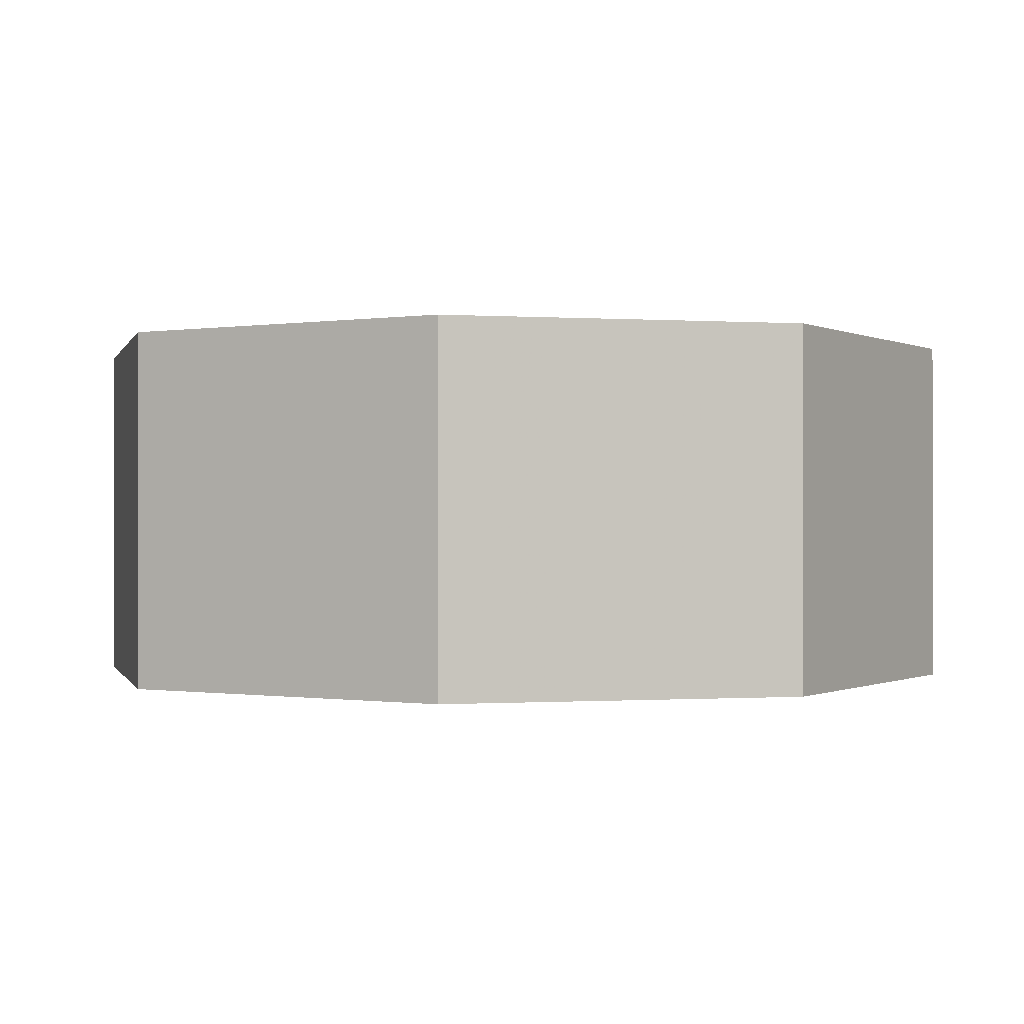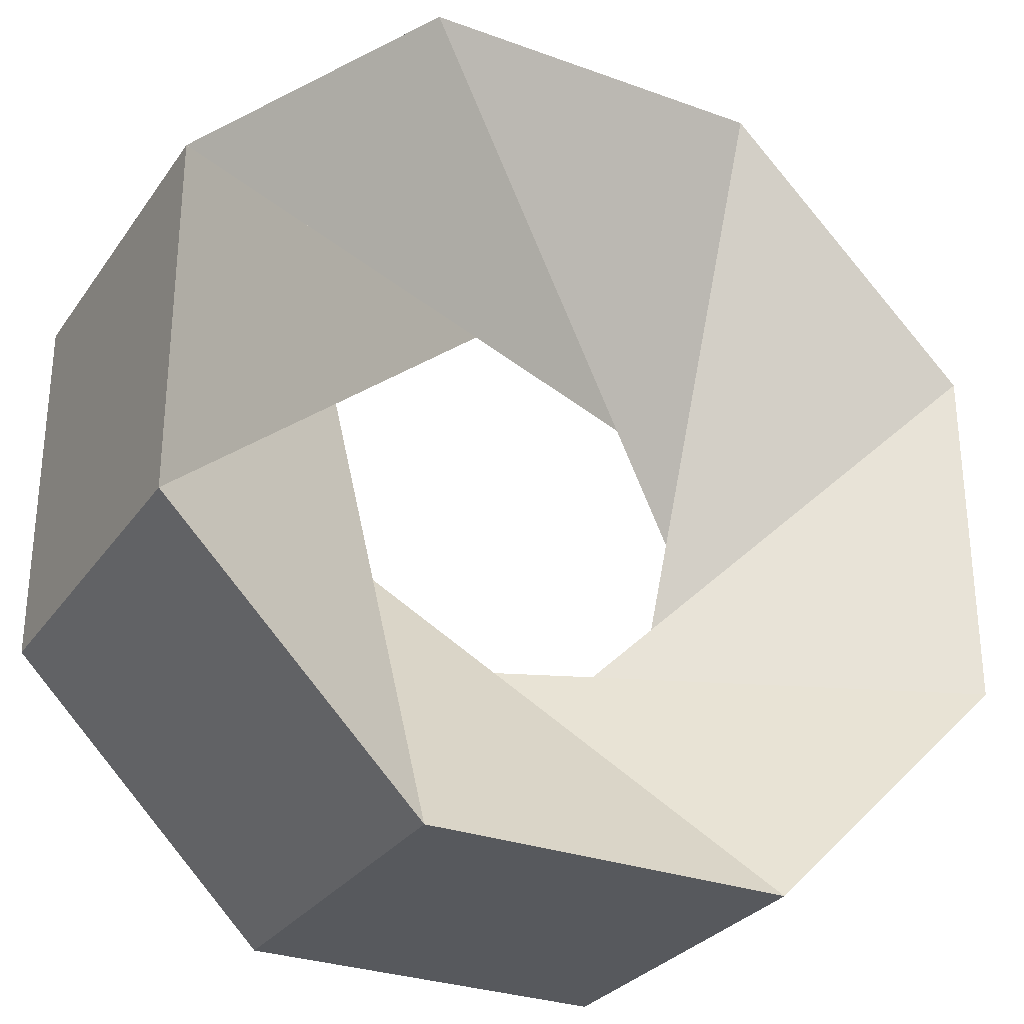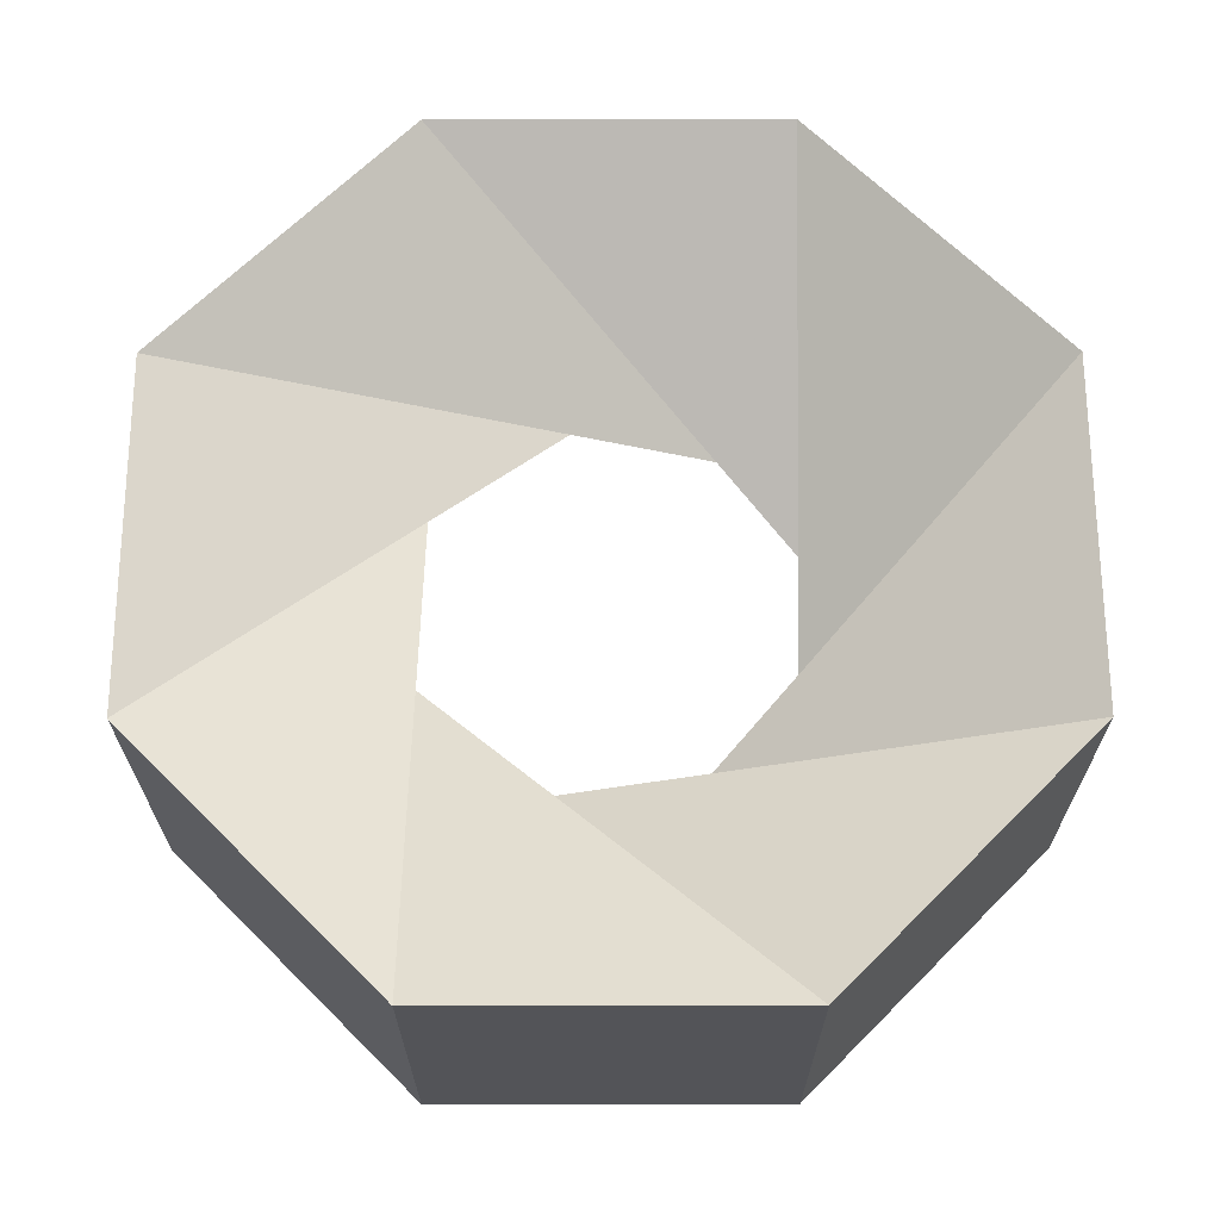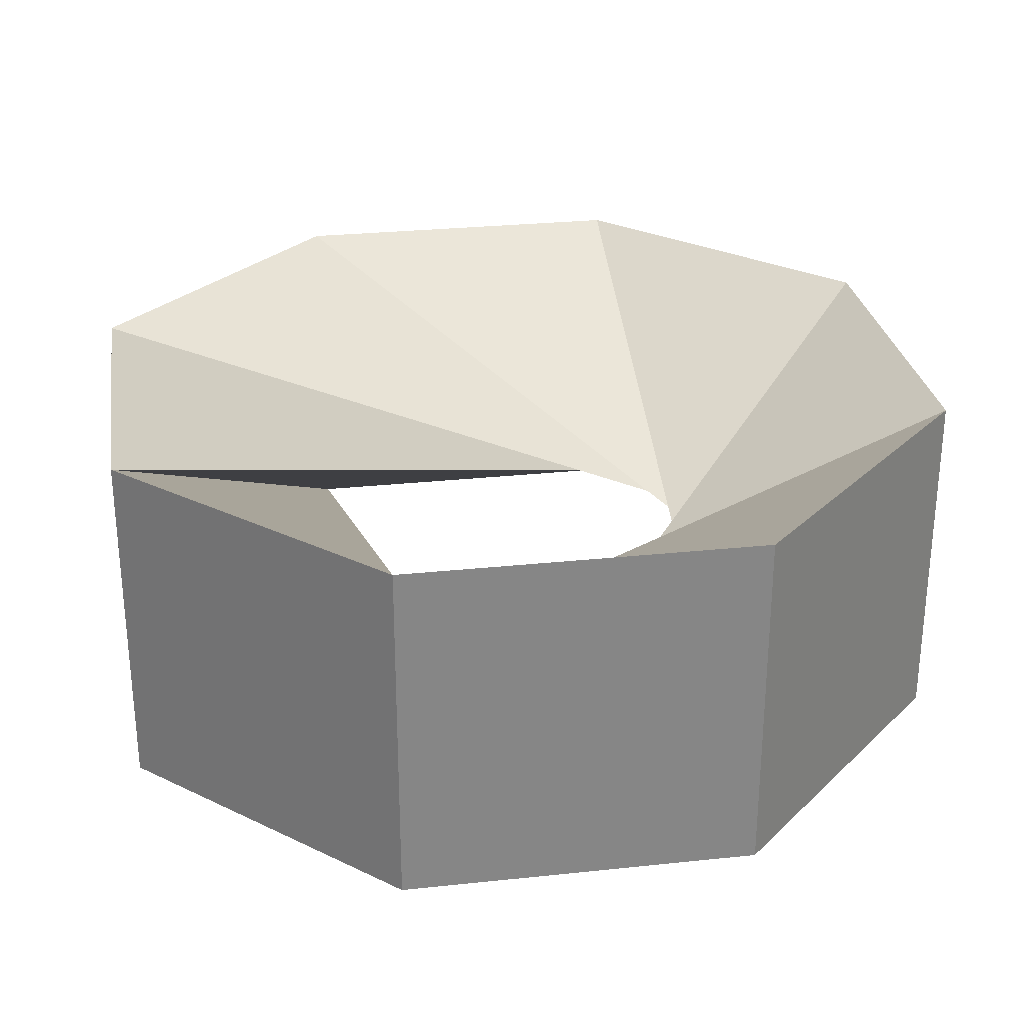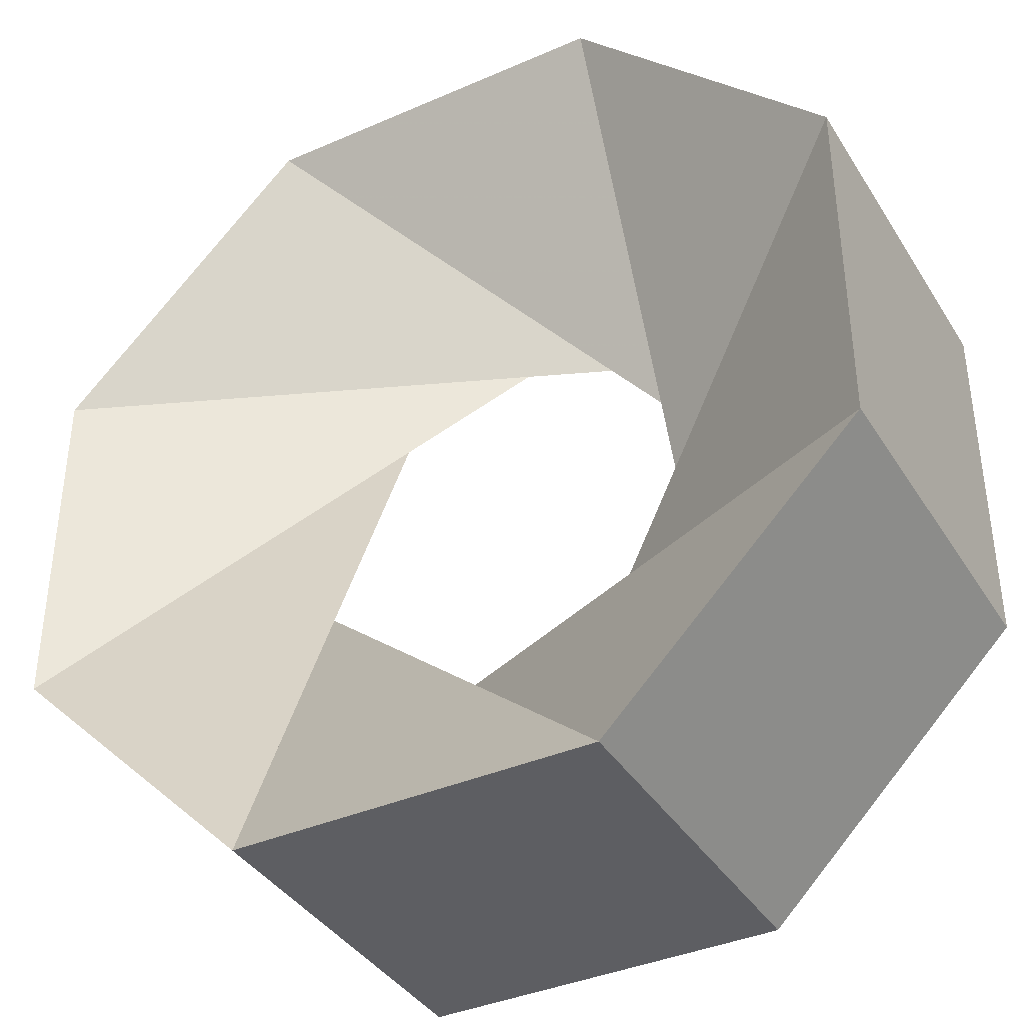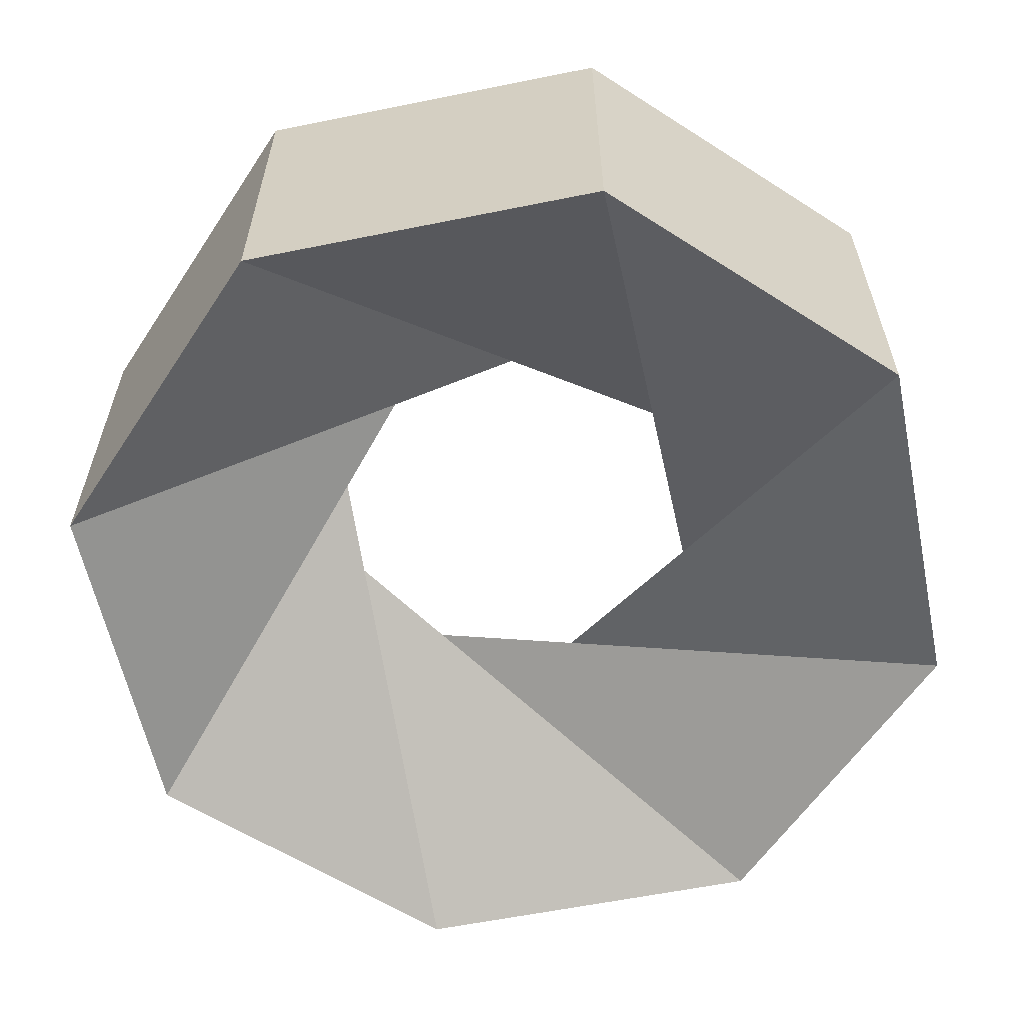
<metadata>
{"format":"obj","ext":"obj","renderer":"f3d","projection":"perspective","resolution":1024,"background":"white","views":[{"elev":-0.3,"azim":165.9,"up":"+Z"},{"elev":-29.2,"azim":-28.3,"up":"+Y"},{"elev":66.4,"azim":-0.1,"up":"+Z"},{"elev":28.2,"azim":80.9,"up":"+Z"},{"elev":-38.5,"azim":28.8,"up":"+Y"},{"elev":-59.7,"azim":101.7,"up":"+Z"}]}
</metadata>
<code>
v 1.207 0.5 -0.5
v 1.207 -0.5 0.5
v 1.207 -0.5 -0.5
v -1.207 0.5 0.5
v -1.207 0.5 -0.5
v -1.207 -0.5 0.5
v -1.207 -0.5 -0.5
v 0.5 1.207 0.5
v 0.5 1.207 -0.5
v 0.5 -1.207 0.5
v 0.5 -1.207 -0.5
v -0.5 1.207 0.5
v -0.5 1.207 -0.5
v -0.5 -1.207 0.5
v -0.5 -1.207 -0.5
v 1.207 0.5 0.5
f 16 1 9 8
f 8 9 13 12
f 12 13 5 4
f 4 5 7 6
f 6 7 15 14
f 14 15 11 10
f 10 11 3 2
f 2 3 1 16
f 16 11 15
f 16 15 2
f 2 15 7
f 2 7 10
f 4 9 1
f 4 1 12
f 6 13 9
f 6 9 4
f 8 3 11
f 8 11 16
f 10 7 5
f 10 5 14
f 12 1 3
f 12 3 8
f 14 13 6
f 14 5 13

</code>
